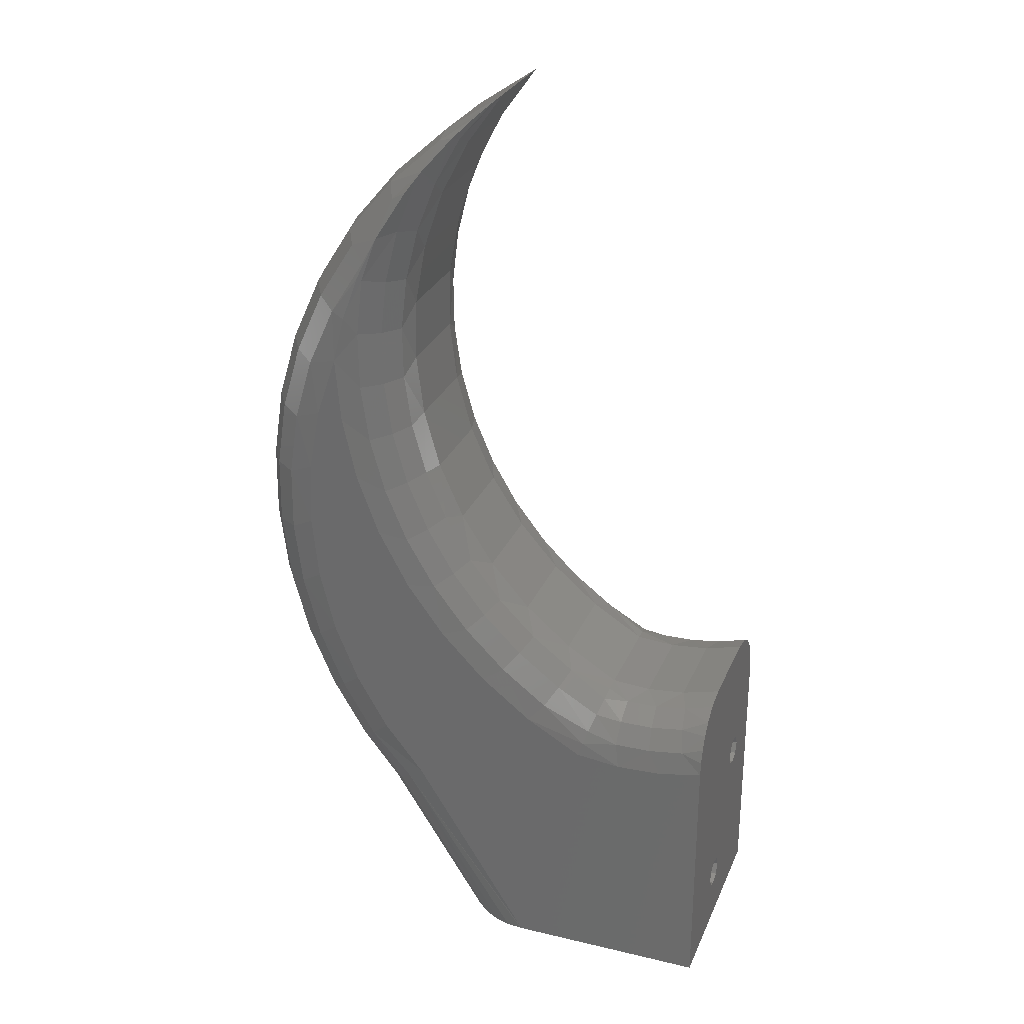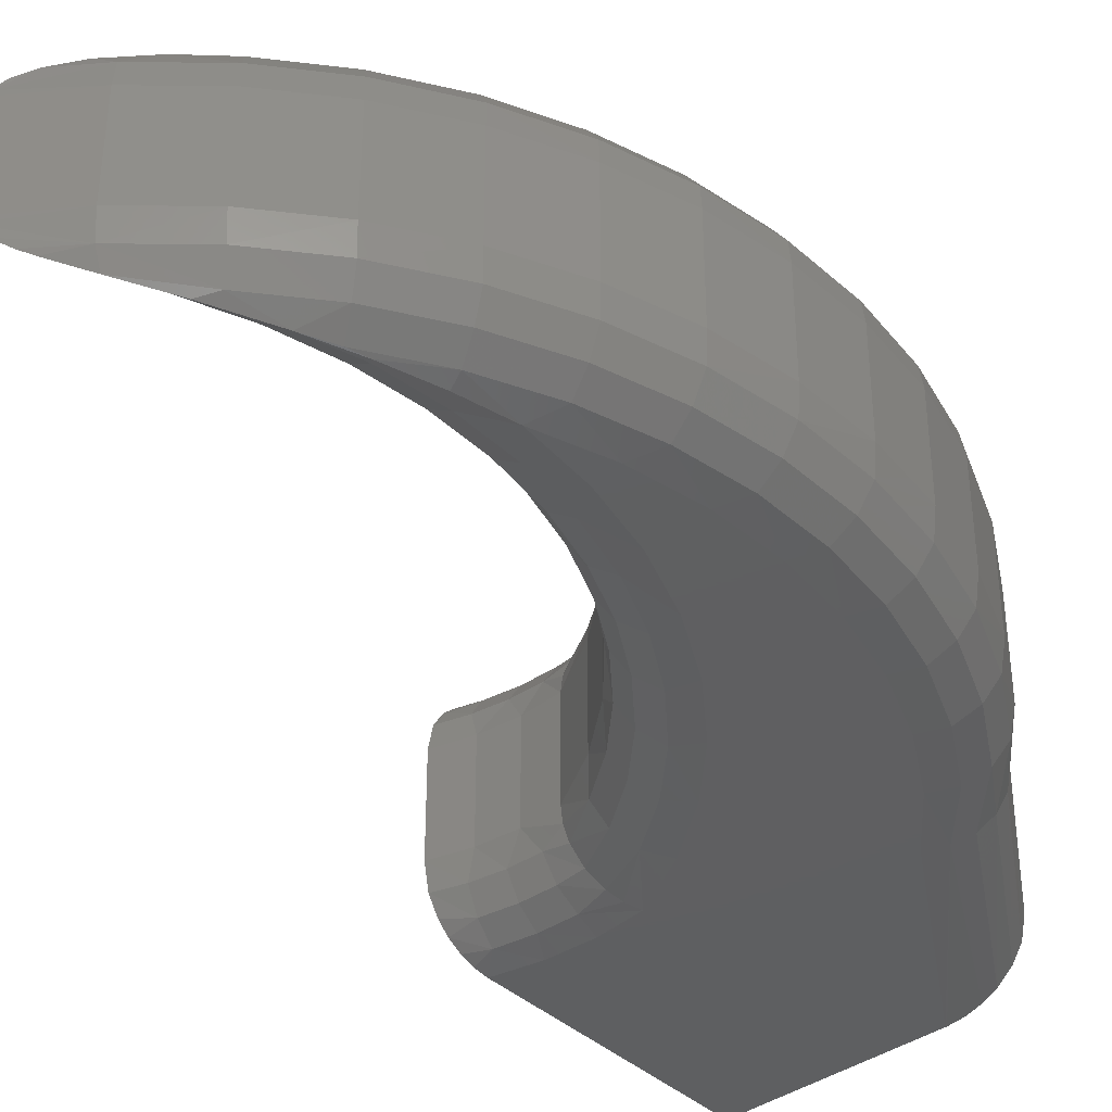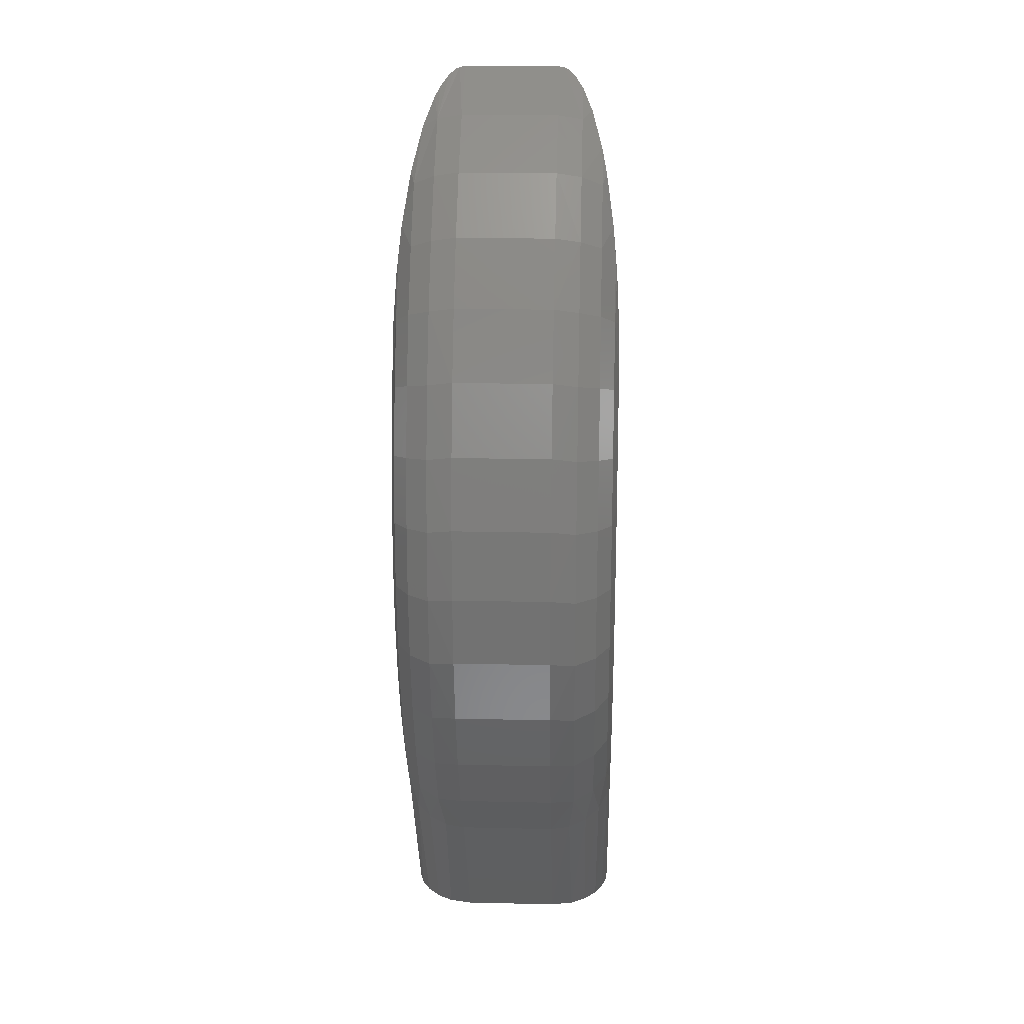
<metadata>
{"format":"stl","ext":"stl","renderer":"f3d","projection":"perspective","resolution":1024,"background":"white","views":[{"elev":28.0,"azim":19.8,"up":"+Y"},{"elev":-39.1,"azim":-138.7,"up":"+Z"},{"elev":20.2,"azim":-87.6,"up":"+Y"}]}
</metadata>
<code>
# stl→obj: 352 verts, 700 faces
v -90 -50 -10
v -90 -8.708 -10
v -90 -6.467 -9.765
v -90 -20 -2.5
v -90 -21.77 -1.768
v -90 -40 7.5
v -90 -41.77 8.232
v -90 -50 25
v -90 -20 2.5
v -90 -18.23 1.768
v -90 1.774 15
v -90 0.9939 18.76
v -90 -0.5801 21.29
v -90 -2.297 22.89
v -90 -4.327 24.07
v -90 -6.467 24.76
v -90 -8.708 25
v -90 -38.23 11.77
v -90 -37.5 10
v -90 -38.23 8.232
v -90 -42.5 10
v -90 -41.77 11.77
v -90 -40 12.5
v -90 -22.5 3.062e-16
v -90 -21.77 1.768
v -90 -4.327 -9.072
v -90 -2.297 -7.889
v -90 -0.5801 -6.288
v -90 0.9939 -3.763
v -90 1.774 0
v -90 -18.23 -1.768
v -90 -17.5 0
v -105 -22.5 3.062e-16
v -105 -21.77 1.768
v -105 -20 2.5
v -105 -18.23 1.768
v -105 -17.5 0
v -105 -18.23 -1.768
v -105 -20 -2.5
v -105 -21.77 -1.768
v -105 -42.5 10
v -105 -41.77 11.77
v -105 -40 12.5
v -105 -38.23 11.77
v -105 -37.5 10
v -105 -38.23 8.232
v -105 -40 7.5
v -105 -41.77 8.232
v -153.5 56.81 25
v -156.8 47.08 25
v -152.6 46.51 25
v -97.05 -10.09 25
v -104.2 -10.39 25
v -146.6 -11.83 25
v -140.2 -19.89 25
v -121.5 -49.89 25
v -121.4 -50 25
v -111.4 -9.607 25
v -120.3 -4.431 25
v -151.7 -2.963 25
v -150.4 36.42 25
v -158.7 36.99 25
v -146.7 26.75 25
v -159.1 26.73 25
v -141.8 17.66 25
v -158 16.52 25
v -135.7 9.332 25
v -155.6 6.552 25
v -128.5 1.922 25
v -121.4 -50 -10
v -120.3 -4.431 -10
v -111.4 -9.607 -10
v -104.2 -10.39 -10
v -97.05 -10.09 -10
v -159.1 26.73 -10
v -158.7 36.99 -10
v -158 16.52 -10
v -156.8 47.08 -10
v -155.6 6.552 -10
v -151.7 -2.963 -10
v -153.5 56.81 -10
v -152.6 46.51 -10
v -146.6 -11.83 -10
v -150.4 36.42 -10
v -146.7 26.75 -10
v -140.2 -19.89 -10
v -141.8 17.66 -10
v -121.5 -49.89 -10
v -135.7 9.332 -10
v -128.5 1.922 -10
v -99.16 -6.455 24.24
v -99.59 -1.06 18.83
v -95.94 0.1822 15
v -102.1 -0.4145 15
v -104.6 -1.126 18.83
v -94.6 -0.3275 18.83
v -94.14 -2.447 22.07
v -110.6 -7.369 24.72
v -104.9 -6.531 24.24
v -109.9 -5.254 23.91
v -108.2 7.105e-15 15
v -108.3 -0.2664 17.33
v -108.5 -1.048 19.54
v -93.46 -5.619 24.24
v -104.8 -3.291 22.07
v -109.1 -2.823 22.07
v -99.42 -3.221 22.07
v -142.7 -21.76 24.51
v -144.9 -23.44 23.09
v -128.7 -50 22.87
v -126.4 -50 24.04
v -124 -50 24.75
v -121.6 -50 25
v -130.9 -50 20.88
v -146.7 -24.78 20.88
v -132.4 -50 18.5
v -147.8 -25.64 18.09
v -133.2 -50 15
v -148.2 -25.93 15
v -95.94 0.1822 0
v -99.59 -1.06 -3.827
v -102.1 -0.4145 0
v -99.16 -6.455 -9.239
v -104.9 -6.531 -9.239
v -93.46 -5.619 -9.239
v -108.2 7.105e-15 0
v -108.3 -0.2664 -2.335
v -104.6 -1.126 -3.827
v -108.5 -1.048 -4.536
v -110.6 -7.369 -9.724
v -109.9 -5.254 -8.91
v -94.6 -0.3275 -3.827
v -94.14 -2.447 -7.071
v -104.8 -3.291 -7.071
v -109.1 -2.823 -7.074
v -99.42 -3.221 -7.071
v -142.7 -21.76 -9.512
v -121.6 -50 -9.998
v -124 -50 -9.746
v -133.2 -50 0
v -148.2 -25.93 0
v -132.4 -50 -3.505
v -147.8 -25.64 -3.087
v -130.9 -50 -5.879
v -146.7 -24.78 -5.88
v -128.7 -50 -7.872
v -144.9 -23.44 -8.093
v -126.4 -50 -9.036
v -155.1 -17.08 0
v -155.1 -17.08 15
v -160.7 -7.373 0
v -160.7 -7.373 15
v -164.9 3.006 0
v -164.9 3.006 15
v -167.7 13.87 0
v -167.7 13.87 15
v -169 25 0
v -169 25 15
v -168.8 36.21 0
v -168.8 36.21 15
v -167 47.29 0
v -167 47.29 15
v -163.8 58.02 0
v -163.8 58.02 15
v -159.1 68.21 0
v -159.1 68.21 15
v -153.1 77.67 0
v -153.1 77.67 15
v -145.8 86.23 0
v -145.8 86.23 15
v -137.5 93.72 0
v -137.5 93.72 15
v -128.2 100 0
v -128.2 100 15
v -116.5 5.108 15
v -116.5 5.108 0
v -123.9 11.39 15
v -123.9 11.39 0
v -130.4 18.72 15
v -130.4 18.72 0
v -135.6 26.92 15
v -135.6 26.92 0
v -139.6 35.81 15
v -139.6 35.81 0
v -142.2 45.19 15
v -142.2 45.19 0
v -143.4 54.86 15
v -143.4 54.86 0
v -143.2 64.6 15
v -143.2 64.6 0
v -141.5 74.2 15
v -141.5 74.2 0
v -138.4 83.43 15
v -138.4 83.43 0
v -133.9 92.09 15
v -133.9 92.09 0
v -146 77.92 -8.879
v -150.8 75.77 -7.071
v -143.8 84.08 -7.071
v -141.4 85.57 -7.696
v -145.4 85.59 -3.827
v -149.1 71.34 -9.5
v -148.2 73.85 -9.239
v -152.6 77.05 -3.827
v -158.6 67.59 -3.827
v -163.2 57.41 -3.827
v -161.1 45.51 -9.239
v -166.4 46.7 -3.827
v -162.7 35.2 -9.239
v -168.1 35.65 -3.827
v -162.8 24.76 -9.239
v -168.2 24.47 -3.827
v -161.6 14.4 -9.239
v -166.9 13.37 -3.827
v -158.9 4.311 -9.239
v -164 2.564 -3.827
v -154.8 -5.315 -9.239
v -159.7 -7.746 -3.827
v -154 -17.37 -3.827
v -152.2 -16.14 -7.071
v -149.5 -14.3 -9.239
v -128.4 99.87 -0.8333
v -136.6 91.73 -6.157
v -153.8 65.02 -9.239
v -151.7 64.19 -9.877
v -158.1 55.52 -9.239
v -137.1 93.07 -3.827
v -128.7 99.59 -1.472
v -129.6 98.83 -2.475
v -131.4 97.11 -3.82
v -132.8 95.78 -4.564
v -156.7 66.57 -7.071
v -161.2 56.66 -7.071
v -164.3 46.22 -7.071
v -165.9 35.47 -7.071
v -166.1 24.58 -7.071
v -164.7 13.78 -7.071
v -161.9 3.264 -7.071
v -157.7 -6.772 -7.071
v -114.7 2.942 -3.827
v -138 86.11 -3.827
v -133.9 93.6 -3.827
v -141.1 78.16 -3.827
v -139.9 87.04 -7.071
v -143.2 78.82 -7.071
v -143.2 69.86 -3.827
v -145.3 70.25 -7.071
v -144.2 61.37 -3.827
v -144.1 52.82 -3.827
v -148.1 43.23 -9.239
v -149.5 52.39 -9.239
v -140.5 36.12 -3.827
v -145.6 34.32 -9.239
v -137.2 28.25 -3.827
v -142 25.81 -9.239
v -132.9 20.88 -3.827
v -137.3 17.84 -9.239
v -127.6 14.13 -3.827
v -131.6 10.54 -9.239
v -121.5 8.118 -3.827
v -125.1 4.031 -9.239
v -117.7 -1.569 -9.239
v -148.5 70.83 -9.239
v -149.6 61.64 -9.239
v -146.3 61.48 -7.071
v -115.9 1.135 -7.071
v -146.2 52.65 -7.071
v -145 43.9 -7.071
v -142.8 44.35 -3.827
v -142.6 35.4 -7.071
v -139.1 27.27 -7.071
v -134.6 19.66 -7.071
v -129.2 12.69 -7.071
v -122.9 6.481 -7.071
v -137.1 93.07 18.83
v -145.4 85.59 18.83
v -138.9 88.88 21.96
v -134.5 94.01 20.35
v -143.8 84.08 22.07
v -150.8 75.77 22.07
v -146 77.92 23.88
v -141.4 85.57 22.7
v -148.2 73.85 24.24
v -153.8 65.02 24.24
v -149.1 71.34 24.5
v -158.6 67.59 18.83
v -163.2 57.41 18.83
v -166.4 46.7 18.83
v -161.1 45.51 24.24
v -158.1 55.52 24.24
v -168.1 35.65 18.83
v -162.7 35.2 24.24
v -168.2 24.47 18.83
v -162.8 24.76 24.24
v -166.9 13.37 18.83
v -161.6 14.4 24.24
v -164 2.564 18.83
v -158.9 4.311 24.24
v -159.7 -7.746 18.83
v -154.8 -5.315 24.24
v -149.5 -14.3 24.24
v -152.2 -16.14 22.07
v -154 -17.37 18.83
v -131.4 97.11 18.82
v -128.4 99.87 15.83
v -151.7 64.19 24.88
v -129.6 98.83 17.47
v -128.7 99.59 16.47
v -152.6 77.05 18.83
v -156.7 66.57 22.07
v -161.2 56.66 22.07
v -164.3 46.22 22.07
v -165.9 35.47 22.07
v -166.1 24.58 22.07
v -164.7 13.78 22.07
v -161.9 3.264 22.07
v -157.7 -6.772 22.07
v -114.7 2.942 18.83
v -143.2 78.82 22.07
v -139.9 87.04 22.07
v -138 86.11 18.83
v -141.1 78.16 18.83
v -143.2 69.86 18.83
v -144.2 61.37 18.83
v -144.1 52.82 18.83
v -148.1 43.23 24.24
v -145.6 34.32 24.24
v -140.5 36.12 18.83
v -142.8 44.35 18.83
v -142 25.81 24.24
v -137.2 28.25 18.83
v -137.3 17.84 24.24
v -132.9 20.88 18.83
v -131.6 10.54 24.24
v -127.6 14.13 18.83
v -125.1 4.031 24.24
v -121.5 8.118 18.83
v -149.5 52.39 24.24
v -149.6 61.64 24.24
v -133.9 93.6 18.83
v -145.3 70.25 22.07
v -148.5 70.83 24.24
v -146.3 61.48 22.07
v -117.7 -1.569 24.24
v -115.9 1.135 22.07
v -146.2 52.65 22.07
v -145 43.9 22.07
v -142.6 35.4 22.07
v -139.1 27.27 22.07
v -134.6 19.66 22.07
v -129.2 12.69 22.07
v -122.9 6.481 22.07
f 1 2 3
f 1 3 4
f 1 4 5
f 1 5 6
f 1 6 7
f 1 7 8
f 9 10 11
f 9 11 12
f 9 12 13
f 9 13 14
f 9 14 15
f 9 15 16
f 9 16 17
f 9 17 8
f 9 8 18
f 9 18 19
f 9 19 20
f 9 20 6
f 8 7 21
f 8 21 22
f 8 22 23
f 8 23 18
f 6 5 24
f 6 24 25
f 6 25 9
f 4 3 26
f 4 26 27
f 4 27 28
f 4 28 29
f 4 29 30
f 4 30 31
f 11 10 30
f 30 10 32
f 30 32 31
f 24 33 25
f 25 33 34
f 25 34 9
f 9 34 35
f 9 35 10
f 10 35 36
f 10 36 32
f 32 36 37
f 32 37 31
f 31 37 38
f 31 38 4
f 4 38 39
f 4 39 5
f 5 39 40
f 5 40 24
f 24 40 33
f 21 41 22
f 22 41 42
f 22 42 23
f 23 42 43
f 23 43 18
f 18 43 44
f 18 44 19
f 19 44 45
f 19 45 20
f 20 45 46
f 20 46 6
f 6 46 47
f 6 47 7
f 7 47 48
f 7 48 21
f 21 48 41
f 34 36 35
f 36 34 37
f 37 34 33
f 37 33 38
f 38 33 40
f 38 40 39
f 42 44 43
f 44 42 45
f 45 42 41
f 45 41 46
f 46 41 48
f 46 48 47
f 49 50 51
f 8 17 52
f 8 52 53
f 8 53 54
f 8 54 55
f 8 55 56
f 8 56 57
f 54 53 58
f 54 58 59
f 54 59 60
f 51 50 61
f 61 50 62
f 61 62 63
f 63 62 64
f 63 64 65
f 65 64 66
f 65 66 67
f 67 66 68
f 67 68 69
f 69 68 60
f 69 60 59
f 1 70 71
f 1 71 72
f 1 72 73
f 1 73 74
f 1 74 2
f 75 76 77
f 77 76 78
f 77 78 79
f 79 78 80
f 80 78 81
f 80 81 82
f 80 82 83
f 83 82 84
f 83 84 85
f 83 85 86
f 86 85 87
f 86 87 88
f 88 87 89
f 88 89 90
f 70 88 71
f 71 88 90
f 52 91 53
f 92 93 94
f 92 94 95
f 96 93 92
f 11 93 12
f 12 93 96
f 12 96 13
f 13 96 97
f 13 97 14
f 58 53 98
f 98 53 99
f 98 99 100
f 94 101 95
f 95 101 102
f 95 102 103
f 52 17 104
f 104 17 16
f 104 16 15
f 15 14 104
f 104 14 97
f 95 103 105
f 105 103 106
f 105 106 99
f 99 106 100
f 92 95 107
f 107 95 105
f 107 105 91
f 91 105 99
f 91 99 53
f 96 92 97
f 97 92 107
f 97 107 104
f 104 107 91
f 104 91 52
f 108 109 110
f 108 110 111
f 108 111 112
f 108 112 113
f 108 113 56
f 108 56 55
f 110 109 114
f 114 109 115
f 114 115 116
f 116 115 117
f 116 117 118
f 118 117 119
f 57 56 113
f 120 121 122
f 123 74 73
f 123 73 124
f 3 2 125
f 125 2 74
f 125 74 123
f 126 122 127
f 127 122 128
f 127 128 129
f 73 72 124
f 124 72 130
f 124 130 131
f 120 30 132
f 132 30 29
f 132 29 133
f 133 29 28
f 133 28 27
f 133 27 125
f 125 27 26
f 125 26 3
f 124 131 134
f 134 131 135
f 134 135 128
f 128 135 129
f 123 124 136
f 136 124 134
f 136 134 121
f 121 134 128
f 121 128 122
f 125 123 133
f 133 123 136
f 133 136 132
f 132 136 121
f 132 121 120
f 86 88 137
f 137 88 138
f 137 138 139
f 140 141 142
f 142 141 143
f 142 143 144
f 144 143 145
f 144 145 146
f 146 145 147
f 146 147 148
f 148 147 137
f 148 137 139
f 138 88 70
f 11 30 93
f 93 30 120
f 93 120 94
f 94 120 122
f 94 122 101
f 101 122 126
f 141 140 119
f 119 140 118
f 140 142 144
f 140 144 146
f 140 146 148
f 140 148 139
f 140 139 138
f 140 138 70
f 140 70 1
f 140 1 8
f 140 8 118
f 8 57 113
f 8 113 112
f 8 112 111
f 8 111 110
f 8 110 114
f 8 114 116
f 8 116 118
f 141 119 149
f 149 119 150
f 149 150 151
f 151 150 152
f 151 152 153
f 153 152 154
f 153 154 155
f 155 154 156
f 155 156 157
f 157 156 158
f 157 158 159
f 159 158 160
f 159 160 161
f 161 160 162
f 161 162 163
f 163 162 164
f 163 164 165
f 165 164 166
f 165 166 167
f 167 166 168
f 167 168 169
f 169 168 170
f 169 170 171
f 171 170 172
f 171 172 173
f 173 172 174
f 101 126 175
f 175 126 176
f 175 176 177
f 177 176 178
f 177 178 179
f 179 178 180
f 179 180 181
f 181 180 182
f 181 182 183
f 183 182 184
f 183 184 185
f 185 184 186
f 185 186 187
f 187 186 188
f 187 188 189
f 189 188 190
f 189 190 191
f 191 190 192
f 191 192 193
f 193 192 194
f 193 194 195
f 195 194 196
f 195 196 174
f 174 196 173
f 197 198 199
f 197 199 200
f 201 167 169
f 202 203 197
f 204 165 167
f 205 163 165
f 205 165 204
f 206 161 163
f 76 207 78
f 208 159 161
f 208 161 206
f 75 209 76
f 210 157 159
f 210 159 208
f 77 211 75
f 212 155 157
f 212 157 210
f 79 213 77
f 214 153 155
f 214 155 212
f 80 215 79
f 216 151 153
f 216 153 214
f 83 217 80
f 218 149 151
f 218 151 216
f 145 143 219
f 219 220 145
f 147 145 220
f 220 221 147
f 147 221 137
f 173 222 171
f 200 199 223
f 198 197 203
f 224 202 225
f 81 78 226
f 81 226 224
f 81 224 225
f 227 222 228
f 227 228 229
f 227 229 230
f 227 230 231
f 227 231 223
f 227 223 199
f 227 199 201
f 227 201 169
f 227 169 171
f 227 171 222
f 143 141 219
f 219 141 149
f 219 149 218
f 86 137 83
f 83 137 221
f 83 221 217
f 199 198 201
f 201 198 204
f 201 204 167
f 205 204 232
f 232 204 198
f 232 198 224
f 224 198 203
f 224 203 202
f 224 226 232
f 232 226 233
f 232 233 205
f 205 233 206
f 205 206 163
f 208 206 234
f 234 206 233
f 234 233 207
f 207 233 226
f 207 226 78
f 210 208 235
f 235 208 234
f 235 234 209
f 209 234 207
f 209 207 76
f 212 210 236
f 236 210 235
f 236 235 211
f 211 235 209
f 211 209 75
f 214 212 237
f 237 212 236
f 237 236 213
f 213 236 211
f 213 211 77
f 216 214 238
f 238 214 237
f 238 237 215
f 215 237 213
f 215 213 79
f 218 216 239
f 239 216 238
f 239 238 217
f 217 238 215
f 217 215 80
f 219 218 220
f 220 218 239
f 220 239 221
f 221 239 217
f 126 127 240
f 126 240 176
f 196 241 242
f 242 241 223
f 223 231 242
f 194 243 241
f 194 241 196
f 244 245 200
f 200 223 244
f 192 246 243
f 192 243 194
f 245 247 197
f 197 200 245
f 190 246 192
f 188 248 190
f 186 249 188
f 250 84 82
f 250 82 251
f 184 252 186
f 253 85 84
f 253 84 250
f 182 254 184
f 255 87 85
f 255 85 253
f 180 256 182
f 257 89 87
f 257 87 255
f 178 258 180
f 259 90 89
f 259 89 257
f 176 260 178
f 261 71 90
f 261 90 259
f 130 262 131
f 231 230 242
f 202 197 263
f 263 197 247
f 81 225 264
f 81 264 251
f 81 251 82
f 173 196 242
f 173 242 230
f 173 230 229
f 173 229 228
f 173 228 222
f 130 72 262
f 262 72 71
f 262 71 261
f 225 202 264
f 264 202 263
f 264 263 265
f 265 263 247
f 265 247 248
f 248 247 246
f 248 246 190
f 131 262 135
f 135 262 266
f 135 266 129
f 129 266 240
f 129 240 127
f 246 247 243
f 243 247 245
f 243 245 241
f 241 245 244
f 241 244 223
f 251 264 267
f 267 264 265
f 267 265 249
f 249 265 248
f 249 248 188
f 250 251 268
f 268 251 267
f 268 267 269
f 269 267 249
f 269 249 186
f 253 250 270
f 270 250 268
f 270 268 252
f 252 268 269
f 252 269 186
f 255 253 271
f 271 253 270
f 271 270 254
f 254 270 252
f 254 252 184
f 257 255 272
f 272 255 271
f 272 271 256
f 256 271 254
f 256 254 182
f 259 257 273
f 273 257 272
f 273 272 258
f 258 272 256
f 258 256 180
f 261 259 274
f 274 259 273
f 274 273 260
f 260 273 258
f 260 258 178
f 262 261 266
f 266 261 274
f 266 274 240
f 240 274 260
f 240 260 176
f 275 276 277
f 277 278 275
f 279 280 281
f 281 282 279
f 283 284 285
f 285 281 283
f 164 286 166
f 162 287 164
f 160 288 162
f 289 62 50
f 289 50 290
f 158 291 160
f 292 64 62
f 292 62 289
f 156 293 158
f 294 66 64
f 294 64 292
f 154 295 156
f 296 68 66
f 296 66 294
f 152 297 154
f 298 60 68
f 298 68 296
f 150 299 152
f 300 54 60
f 300 60 298
f 109 108 301
f 301 302 109
f 109 302 115
f 115 302 303
f 278 304 275
f 174 172 305
f 282 277 279
f 283 281 280
f 284 306 285
f 49 306 284
f 49 284 290
f 49 290 50
f 108 55 301
f 301 55 54
f 301 54 300
f 307 308 304
f 304 308 305
f 304 305 275
f 275 305 172
f 275 172 276
f 276 172 170
f 276 170 309
f 309 170 168
f 309 168 166
f 150 119 303
f 303 119 117
f 303 117 115
f 309 280 276
f 276 280 279
f 276 279 277
f 284 283 310
f 310 283 280
f 310 280 286
f 286 280 309
f 286 309 166
f 290 284 311
f 311 284 310
f 311 310 287
f 287 310 286
f 287 286 164
f 289 290 312
f 312 290 311
f 312 311 288
f 288 311 287
f 288 287 162
f 292 289 313
f 313 289 312
f 313 312 291
f 291 312 288
f 291 288 160
f 294 292 314
f 314 292 313
f 314 313 293
f 293 313 291
f 293 291 158
f 296 294 315
f 315 294 314
f 315 314 295
f 295 314 293
f 295 293 156
f 298 296 316
f 316 296 315
f 316 315 297
f 297 315 295
f 297 295 154
f 300 298 317
f 317 298 316
f 317 316 299
f 299 316 297
f 299 297 152
f 301 300 302
f 302 300 317
f 302 317 303
f 303 317 299
f 303 299 150
f 101 175 318
f 101 318 102
f 282 319 320
f 282 320 277
f 321 193 195
f 281 319 282
f 322 191 193
f 322 193 321
f 323 189 191
f 323 191 322
f 324 187 189
f 325 185 187
f 61 326 51
f 63 327 61
f 328 183 185
f 329 328 185
f 329 185 325
f 65 330 63
f 331 181 183
f 331 183 328
f 67 332 65
f 333 179 181
f 333 181 331
f 69 334 67
f 335 177 179
f 335 179 333
f 59 336 69
f 337 175 177
f 337 177 335
f 102 318 103
f 49 51 338
f 49 338 339
f 49 339 306
f 340 305 308
f 340 308 307
f 340 307 304
f 340 304 278
f 340 278 321
f 340 321 195
f 340 195 174
f 340 174 305
f 323 322 341
f 341 322 319
f 341 319 342
f 342 319 281
f 342 281 285
f 285 306 342
f 342 306 339
f 342 339 341
f 341 339 343
f 341 343 323
f 323 343 324
f 323 324 189
f 58 98 59
f 59 98 344
f 59 344 336
f 103 318 106
f 106 318 345
f 106 345 100
f 100 345 344
f 100 344 98
f 278 277 321
f 321 277 320
f 321 320 322
f 322 320 319
f 339 338 343
f 343 338 346
f 343 346 324
f 324 346 325
f 324 325 187
f 329 325 347
f 347 325 346
f 347 346 326
f 326 346 338
f 326 338 51
f 328 329 348
f 348 329 347
f 348 347 327
f 327 347 326
f 327 326 61
f 331 328 349
f 349 328 348
f 349 348 330
f 330 348 327
f 330 327 63
f 333 331 350
f 350 331 349
f 350 349 332
f 332 349 330
f 332 330 65
f 335 333 351
f 351 333 350
f 351 350 334
f 334 350 332
f 334 332 67
f 337 335 352
f 352 335 351
f 352 351 336
f 336 351 334
f 336 334 69
f 336 344 352
f 352 344 345
f 352 345 337
f 337 345 318
f 337 318 175

</code>
